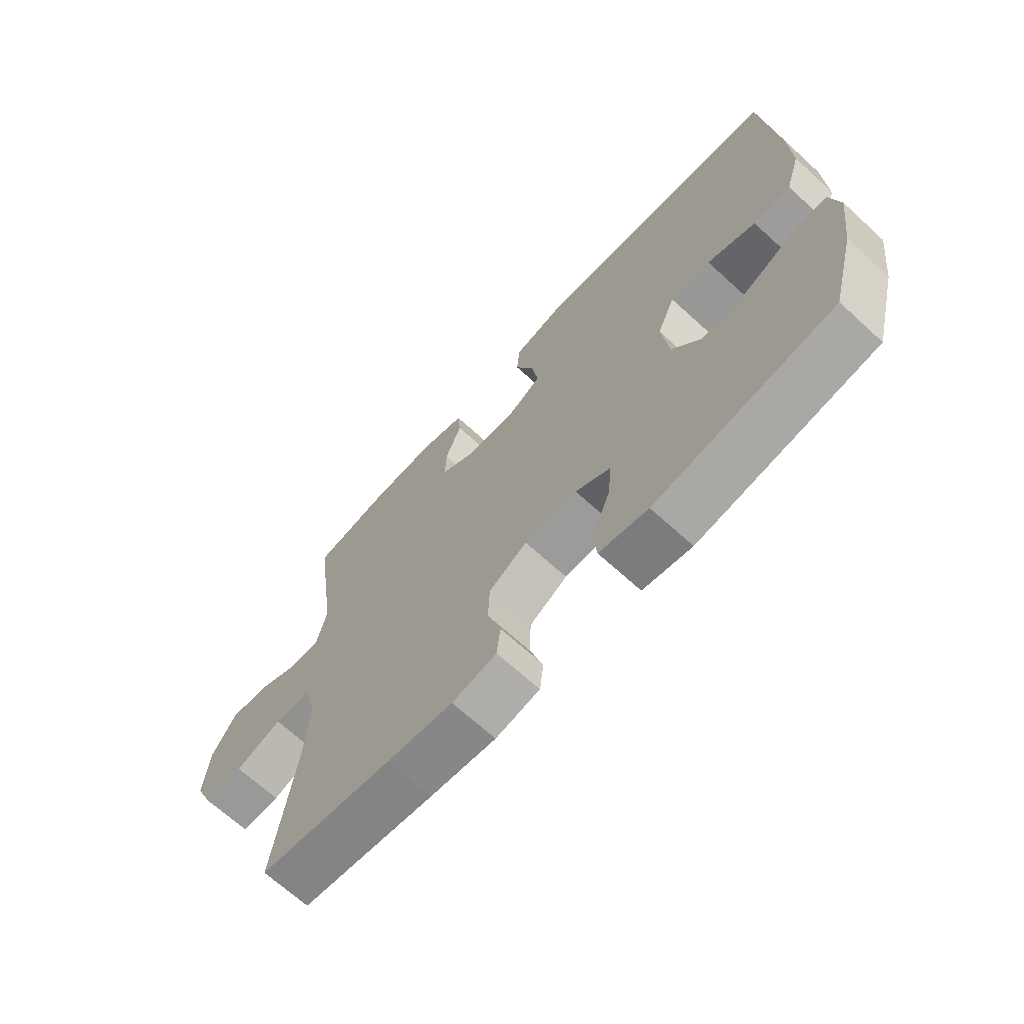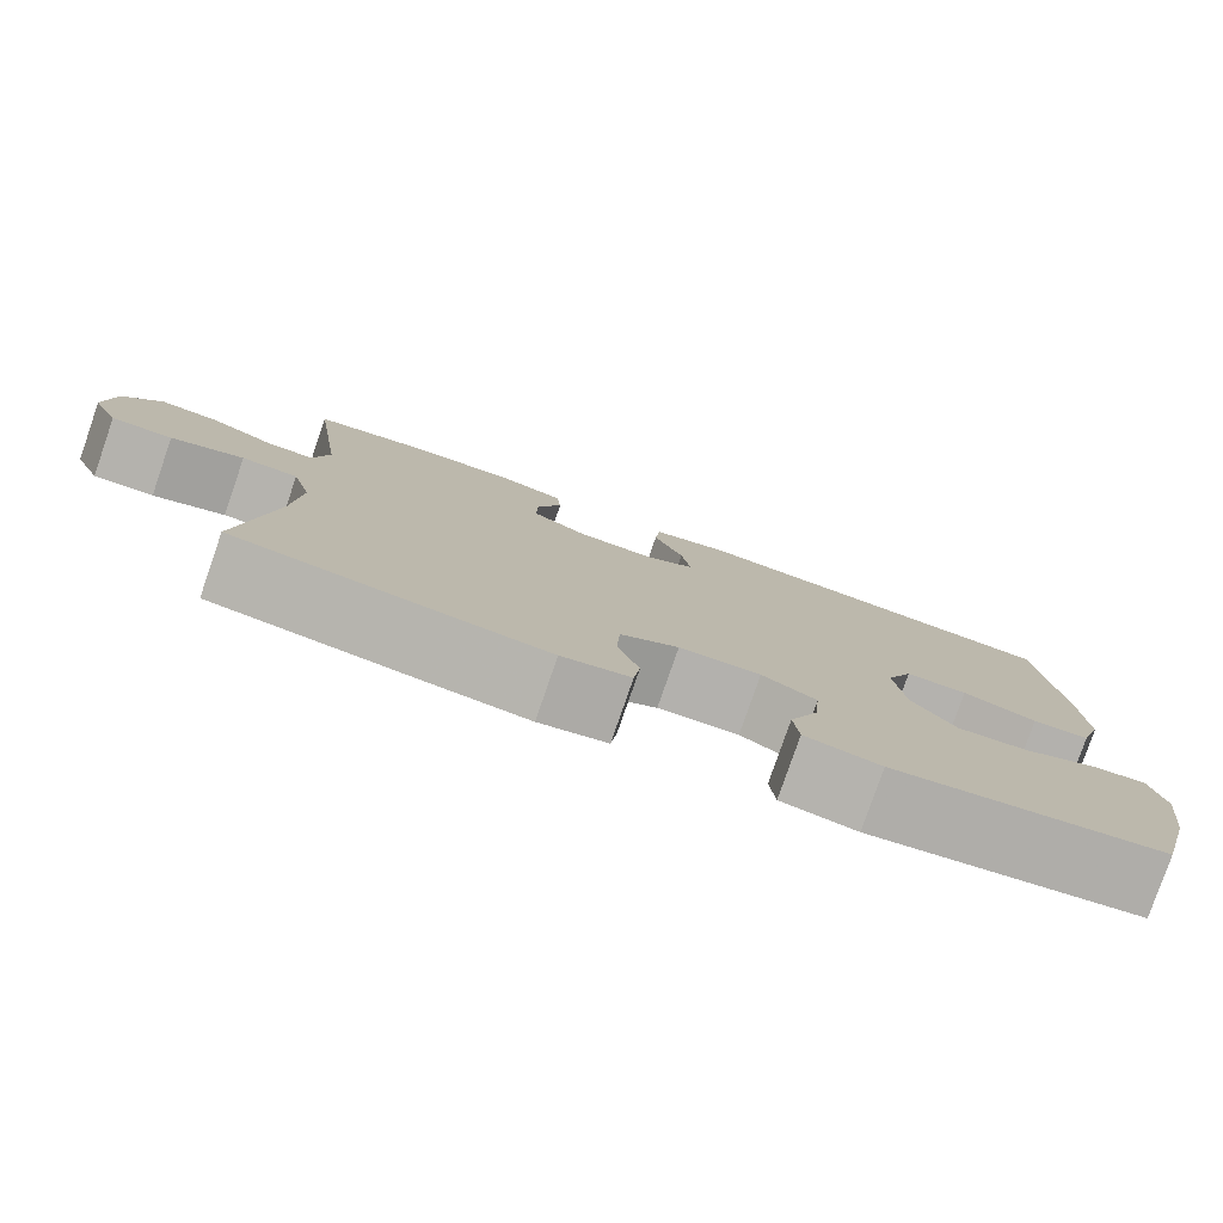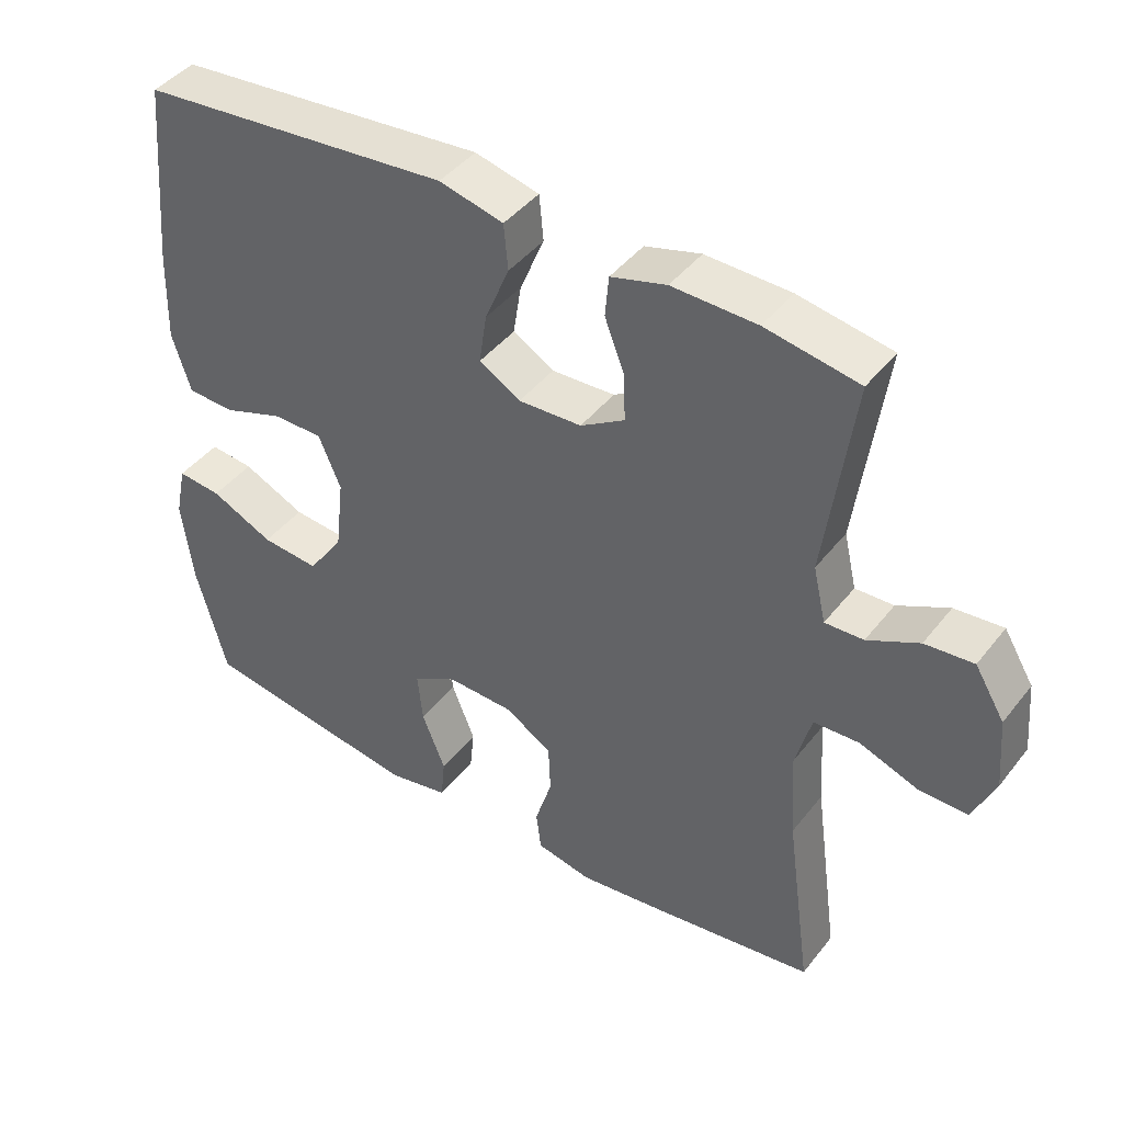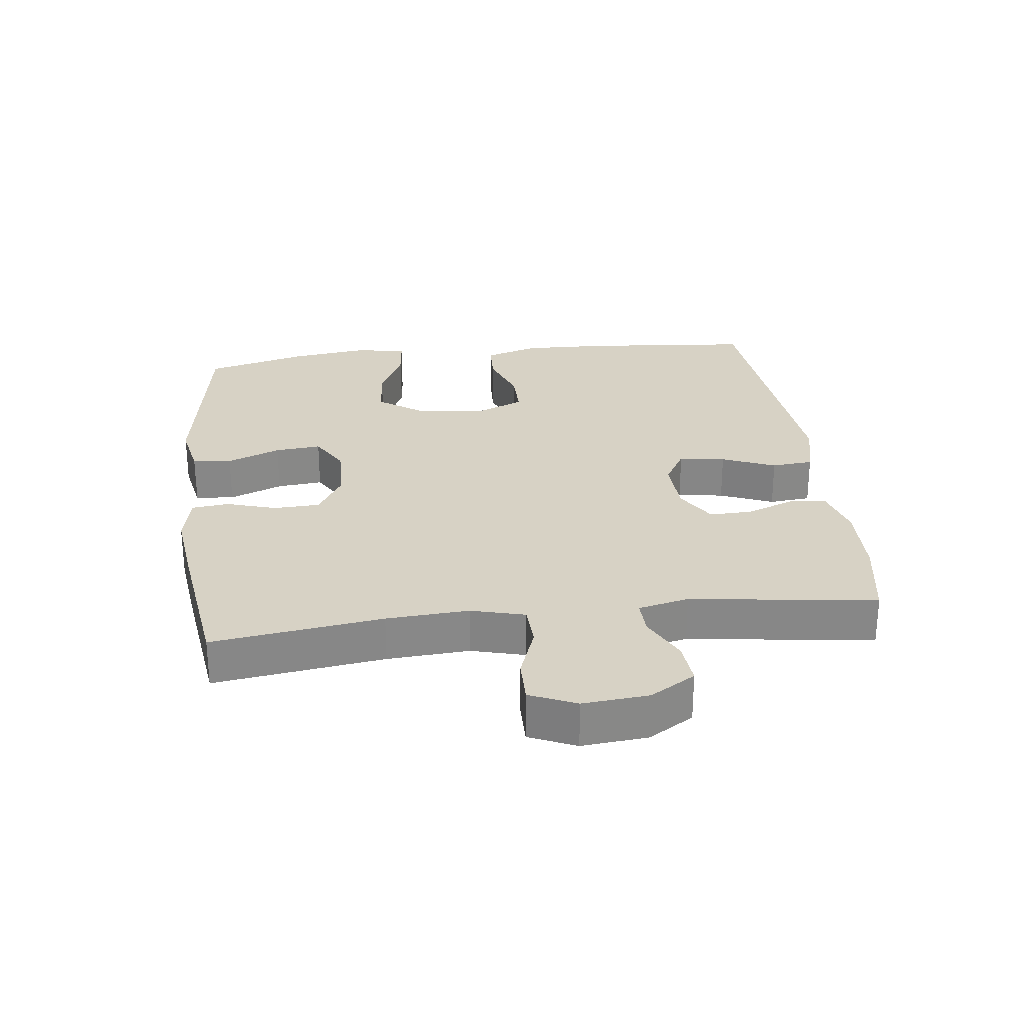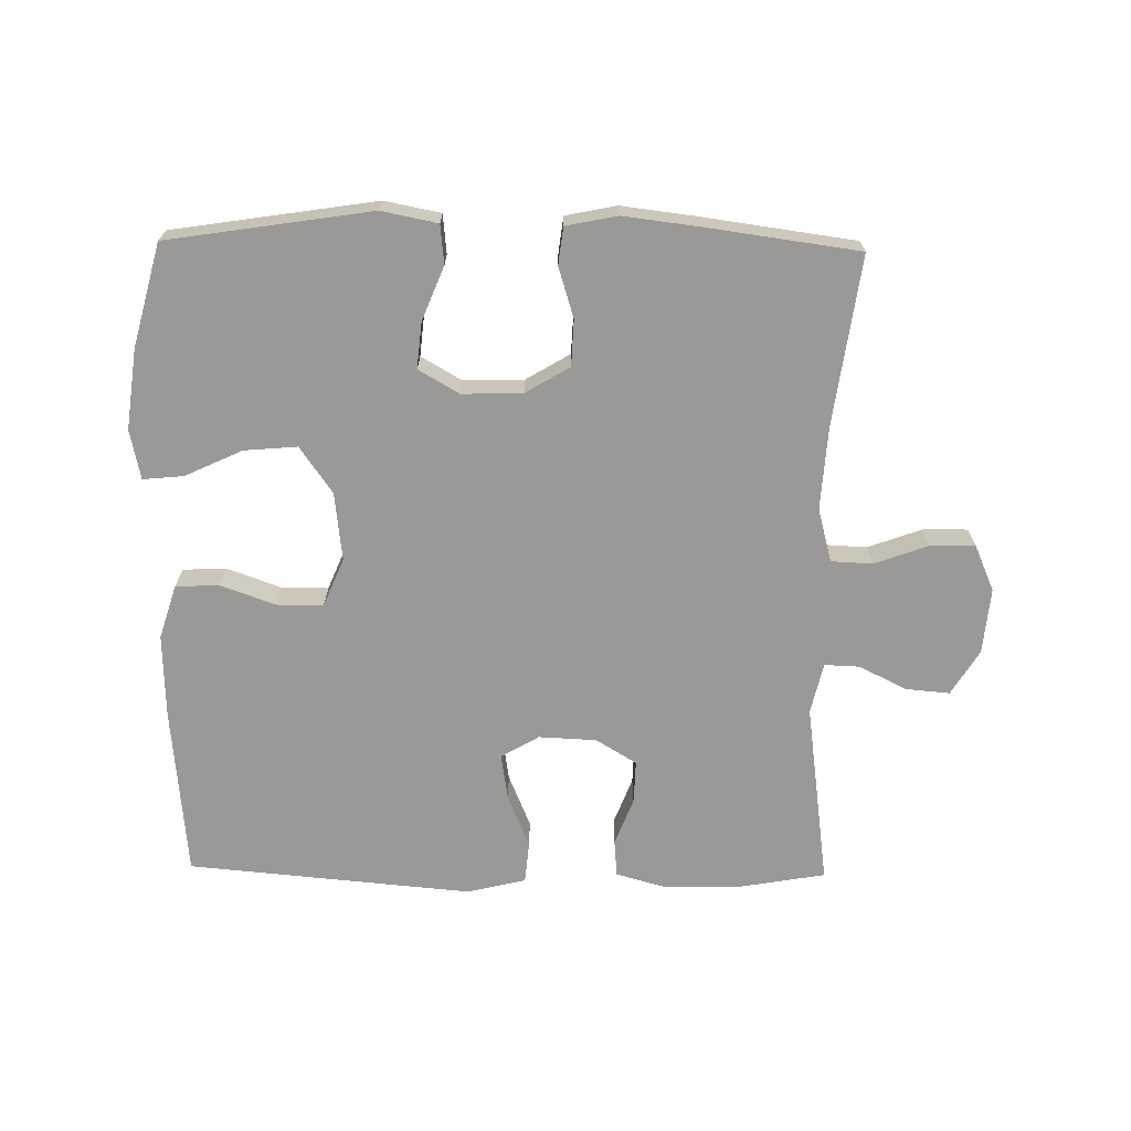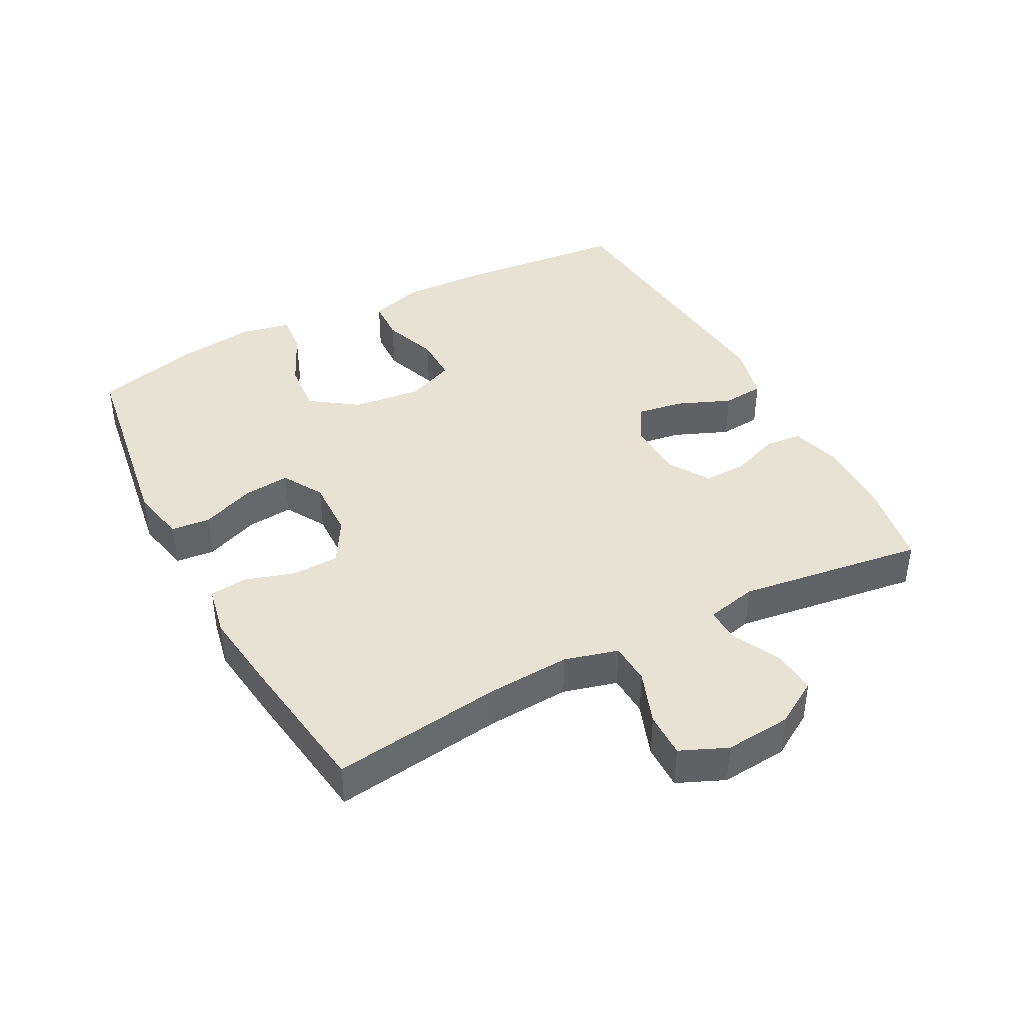
<metadata>
{"format":"obj","ext":"obj","renderer":"f3d","projection":"perspective","resolution":1024,"background":"white","views":[{"elev":-68.1,"azim":47.5,"up":"+Z"},{"elev":-79.7,"azim":-19.1,"up":"+Z"},{"elev":43.1,"azim":-145.0,"up":"+Z"},{"elev":27.6,"azim":-96.9,"up":"+Y"},{"elev":-68.9,"azim":179.1,"up":"+Y"},{"elev":40.9,"azim":-117.9,"up":"+Y"}]}
</metadata>
<code>
v 0.5 0.07 0.5
v 0.524 0.07 0.236
v 0.528 0.07 0.108
v 0.502 0.07 0.025
v 0.436 0.07 0.022
v 0.351 0.07 0.052
v 0.28 0.07 0.052
v 0.249 0.07 -0.022
v 0.261 0.07 -0.127
v 0.311 0.07 -0.198
v 0.392 0.07 -0.191
v 0.48 0.07 -0.15
v 0.542 0.07 -0.144
v 0.558 0.07 -0.22
v 0.542 0.07 -0.342
v 0.5 0.07 -0.5
v 0.188 0.07 -0.548
v 0.102 0.07 -0.531
v 0.096 0.07 -0.471
v 0.129 0.07 -0.389
v 0.136 0.07 -0.318
v 0.074 0.07 -0.282
v -0.019 0.07 -0.285
v -0.086 0.07 -0.325
v -0.089 0.07 -0.396
v -0.065 0.07 -0.473
v -0.072 0.07 -0.53
v -0.15 0.07 -0.546
v -0.266 0.07 -0.532
v -0.5 0.07 -0.5
v -0.464 0.07 -0.239
v -0.456 0.07 -0.113
v -0.478 0.07 -0.031
v -0.542 0.07 -0.028
v -0.624 0.07 -0.058
v -0.693 0.07 -0.059
v -0.724 0.07 0.012
v -0.715 0.07 0.113
v -0.673 0.07 0.182
v -0.605 0.07 0.176
v -0.533 0.07 0.14
v -0.479 0.07 0.138
v -0.461 0.07 0.216
v -0.5 0.07 0.5
v -0.369 0.07 0.523
v -0.25 0.07 0.526
v -0.172 0.07 0.504
v -0.167 0.07 0.447
v -0.195 0.07 0.374
v -0.197 0.07 0.308
v -0.135 0.07 0.27
v -0.046 0.07 0.266
v 0.012 0.07 0.3
v 0.001 0.07 0.371
v -0.033 0.07 0.453
v -0.027 0.07 0.517
v 0.063 0.07 0.539
v 0.5 0 0.5
v 0.524 0 0.236
v 0.528 0 0.108
v 0.502 0 0.025
v 0.436 0 0.022
v 0.351 0 0.052
v 0.28 0 0.052
v 0.249 0 -0.022
v 0.261 0 -0.127
v 0.311 0 -0.198
v 0.392 0 -0.191
v 0.48 0 -0.15
v 0.542 0 -0.144
v 0.558 0 -0.22
v 0.542 0 -0.342
v 0.5 0 -0.5
v 0.188 0 -0.548
v 0.102 0 -0.531
v 0.096 0 -0.471
v 0.129 0 -0.389
v 0.136 0 -0.318
v 0.074 0 -0.282
v -0.019 0 -0.285
v -0.086 0 -0.325
v -0.089 0 -0.396
v -0.065 0 -0.473
v -0.072 0 -0.53
v -0.15 0 -0.546
v -0.266 0 -0.532
v -0.5 0 -0.5
v -0.464 0 -0.239
v -0.456 0 -0.113
v -0.478 0 -0.031
v -0.542 0 -0.028
v -0.624 0 -0.058
v -0.693 0 -0.059
v -0.724 0 0.012
v -0.715 0 0.113
v -0.673 0 0.182
v -0.605 0 0.176
v -0.533 0 0.14
v -0.479 0 0.138
v -0.461 0 0.216
v -0.5 0 0.5
v -0.369 0 0.523
v -0.25 0 0.526
v -0.172 0 0.504
v -0.167 0 0.447
v -0.195 0 0.374
v -0.197 0 0.308
v -0.135 0 0.27
v -0.046 0 0.266
v 0.012 0 0.3
v 0.001 0 0.371
v -0.033 0 0.453
v -0.027 0 0.517
v 0.063 0 0.539
f 54 55 56 57
f 53 54 57 1
f 52 53 1 2
f 51 52 2 3
f 46 47 48 49
f 46 49 50
f 43 44 45 46
f 42 43 46 50
f 38 39 40 41
f 38 41 42
f 37 38 42
f 34 35 36 37
f 33 34 37 42
f 32 33 42 50
f 28 29 30 31
f 25 26 27 28
f 24 25 28 31
f 23 24 31 32
f 17 18 19 20
f 17 20 21
f 16 17 21
f 15 16 21 22
f 11 12 13 14
f 10 11 14 15
f 3 4 5 6
f 51 3 6 7
f 23 32 50 51
f 22 23 51 7
f 10 15 22
f 9 10 22
f 8 9 22
f 7 8 22
f 114 113 112 111
f 58 114 111 110
f 59 58 110 109
f 60 59 109 108
f 106 105 104 103
f 107 106 103
f 103 102 101 100
f 107 103 100 99
f 98 97 96 95
f 99 98 95
f 99 95 94
f 94 93 92 91
f 99 94 91 90
f 107 99 90 89
f 88 87 86 85
f 85 84 83 82
f 88 85 82 81
f 89 88 81 80
f 77 76 75 74
f 78 77 74
f 78 74 73
f 79 78 73 72
f 71 70 69 68
f 72 71 68 67
f 63 62 61 60
f 64 63 60 108
f 108 107 89 80
f 64 108 80 79
f 79 72 67
f 79 67 66
f 79 66 65
f 79 65 64
f 1 58 59 2
f 2 59 60 3
f 3 60 61 4
f 4 61 62 5
f 5 62 63 6
f 6 63 64 7
f 7 64 65 8
f 8 65 66 9
f 9 66 67 10
f 10 67 68 11
f 11 68 69 12
f 12 69 70 13
f 13 70 71 14
f 14 71 72 15
f 15 72 73 16
f 16 73 74 17
f 17 74 75 18
f 18 75 76 19
f 19 76 77 20
f 20 77 78 21
f 21 78 79 22
f 22 79 80 23
f 23 80 81 24
f 24 81 82 25
f 25 82 83 26
f 26 83 84 27
f 27 84 85 28
f 28 85 86 29
f 29 86 87 30
f 30 87 88 31
f 31 88 89 32
f 32 89 90 33
f 33 90 91 34
f 34 91 92 35
f 35 92 93 36
f 36 93 94 37
f 37 94 95 38
f 38 95 96 39
f 39 96 97 40
f 40 97 98 41
f 41 98 99 42
f 42 99 100 43
f 43 100 101 44
f 44 101 102 45
f 45 102 103 46
f 46 103 104 47
f 47 104 105 48
f 48 105 106 49
f 49 106 107 50
f 50 107 108 51
f 51 108 109 52
f 52 109 110 53
f 53 110 111 54
f 54 111 112 55
f 55 112 113 56
f 56 113 114 57
f 57 114 58 1

</code>
